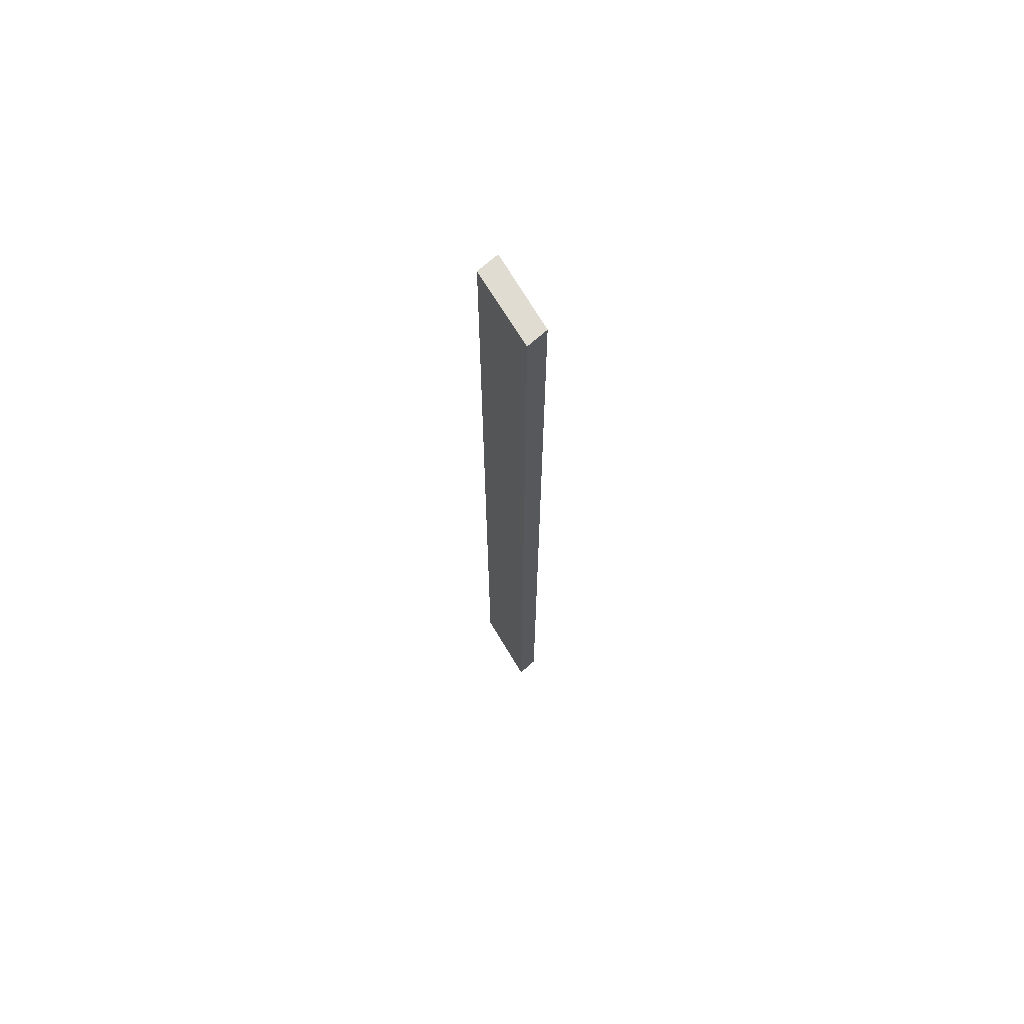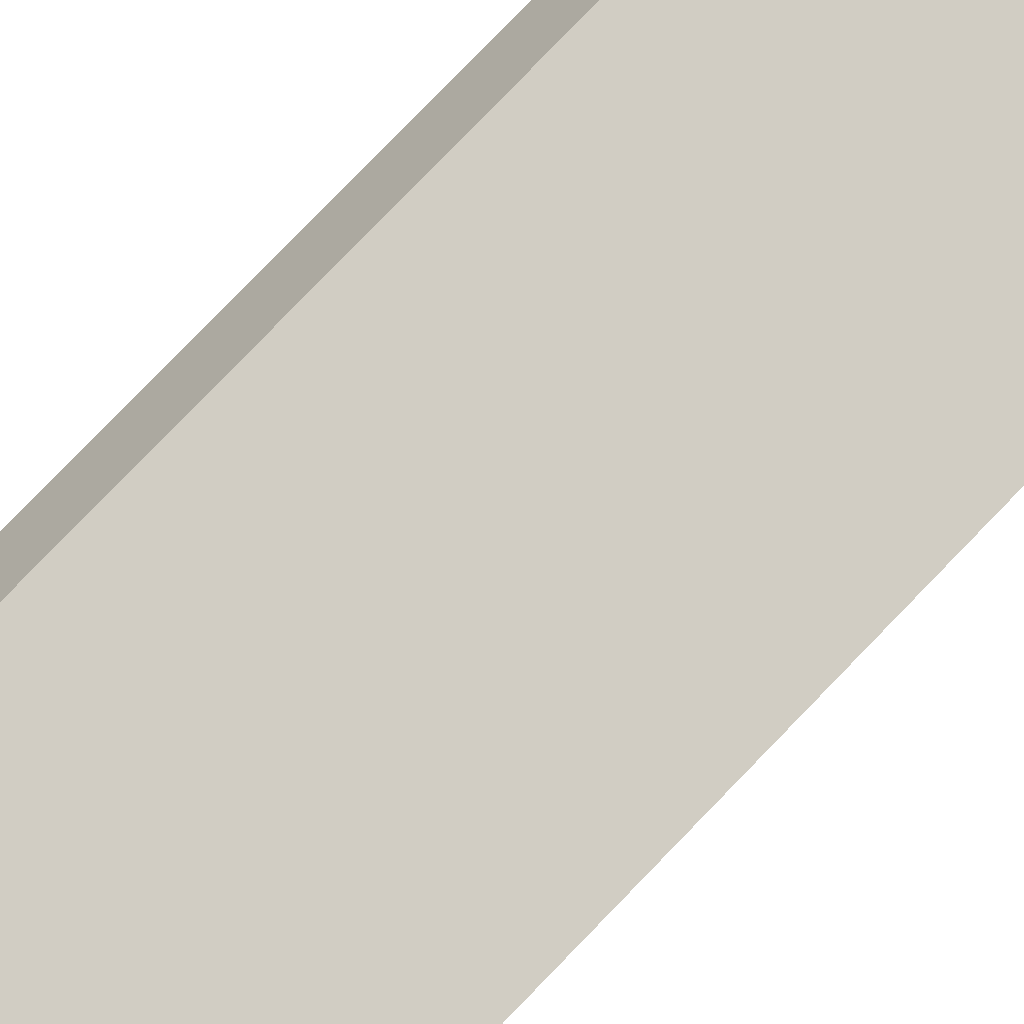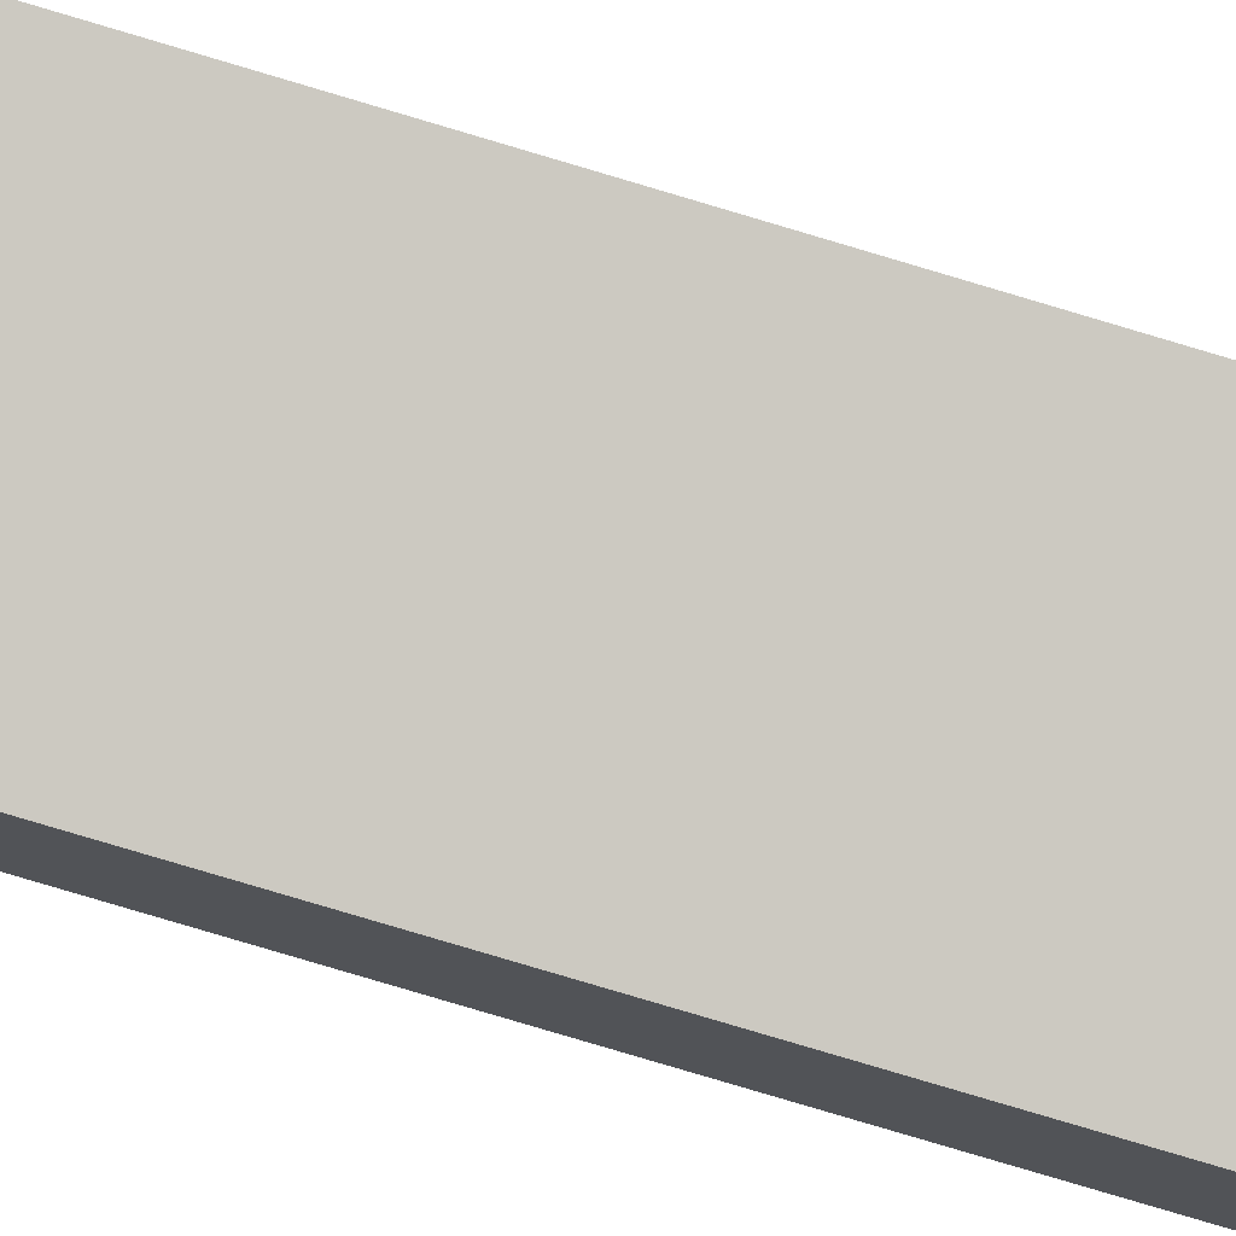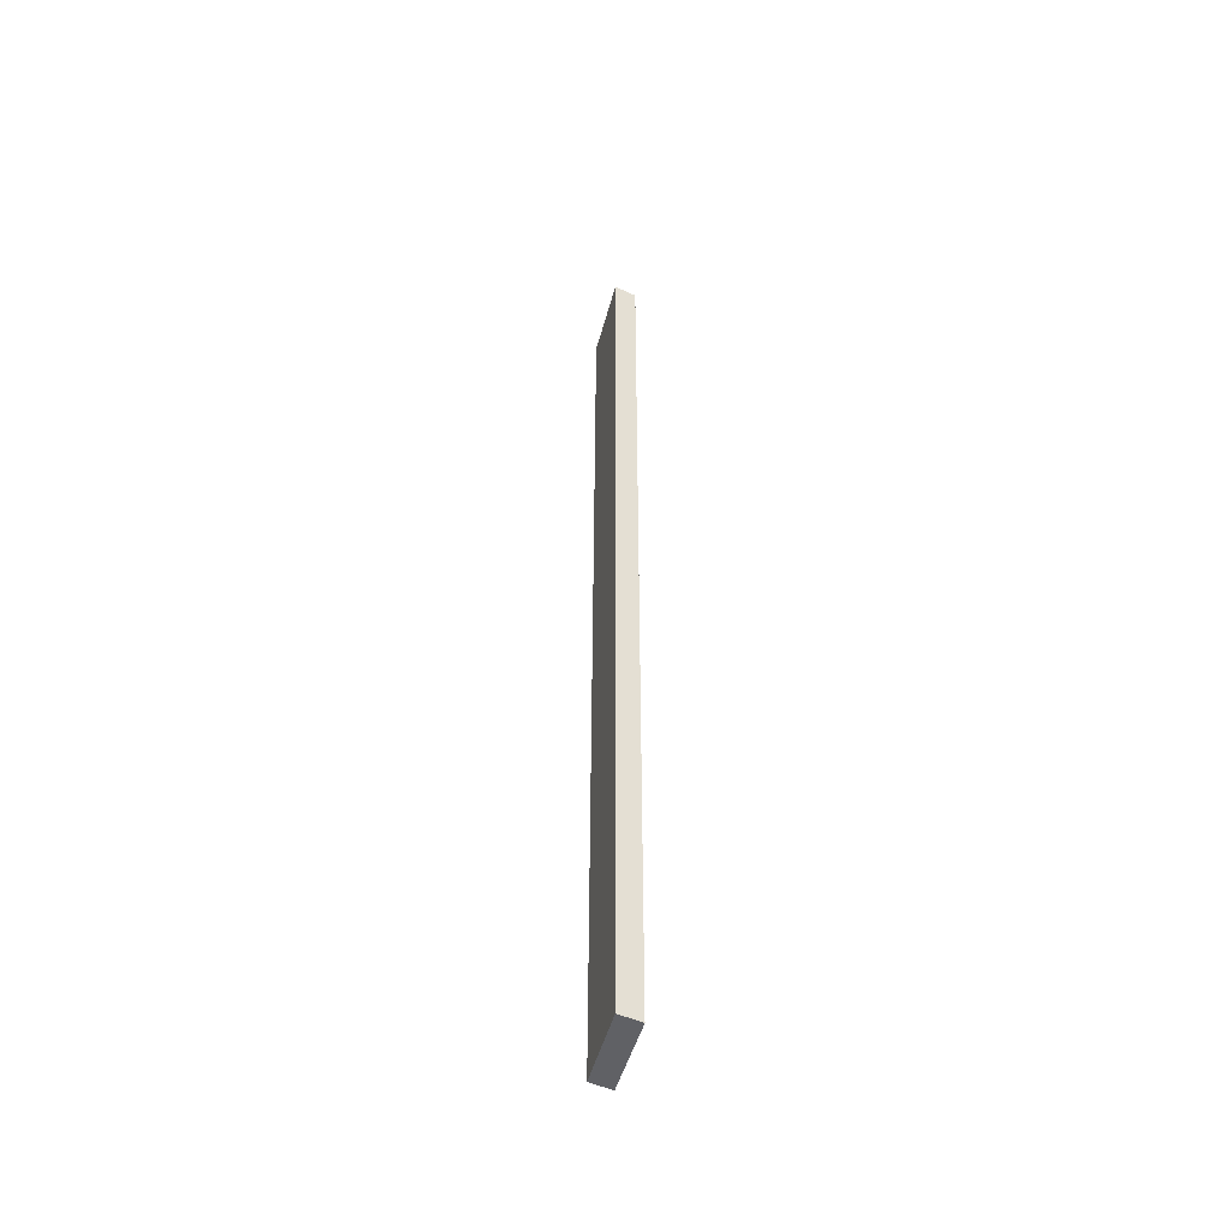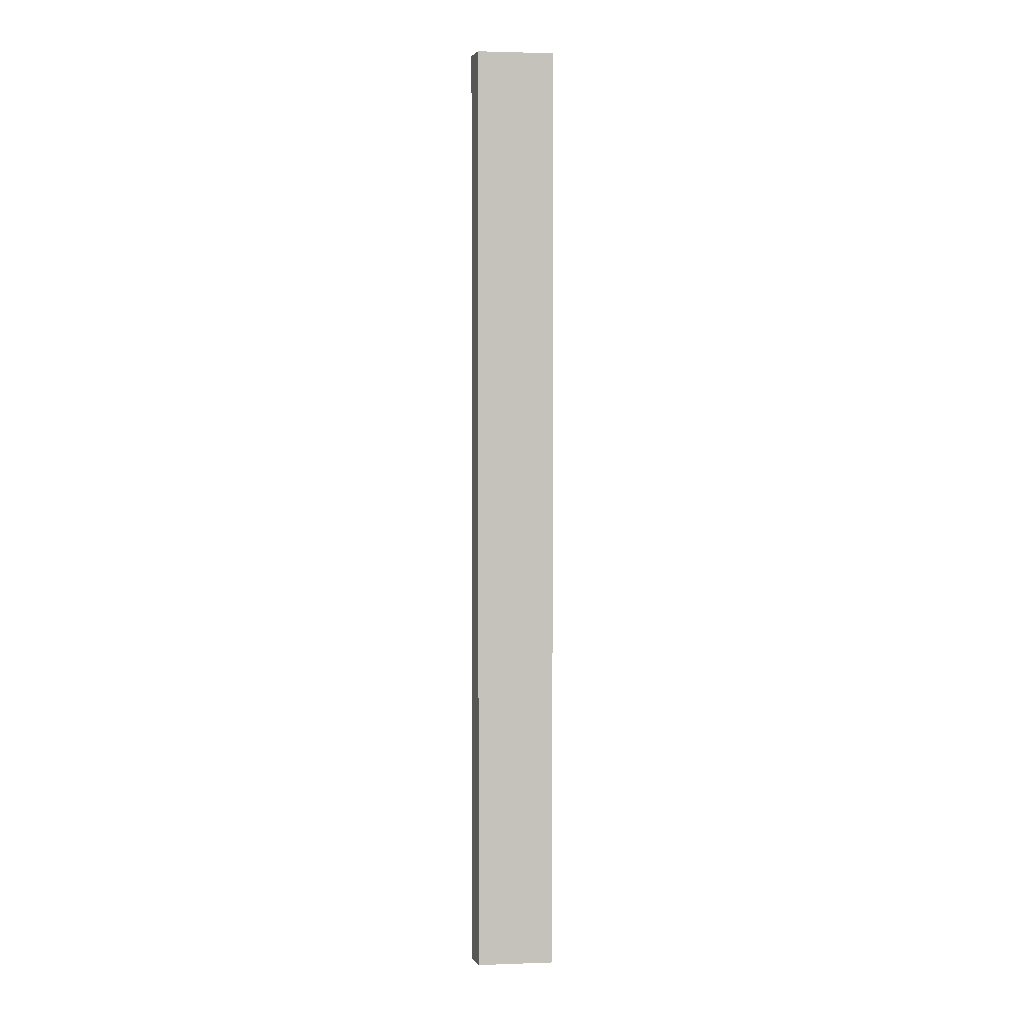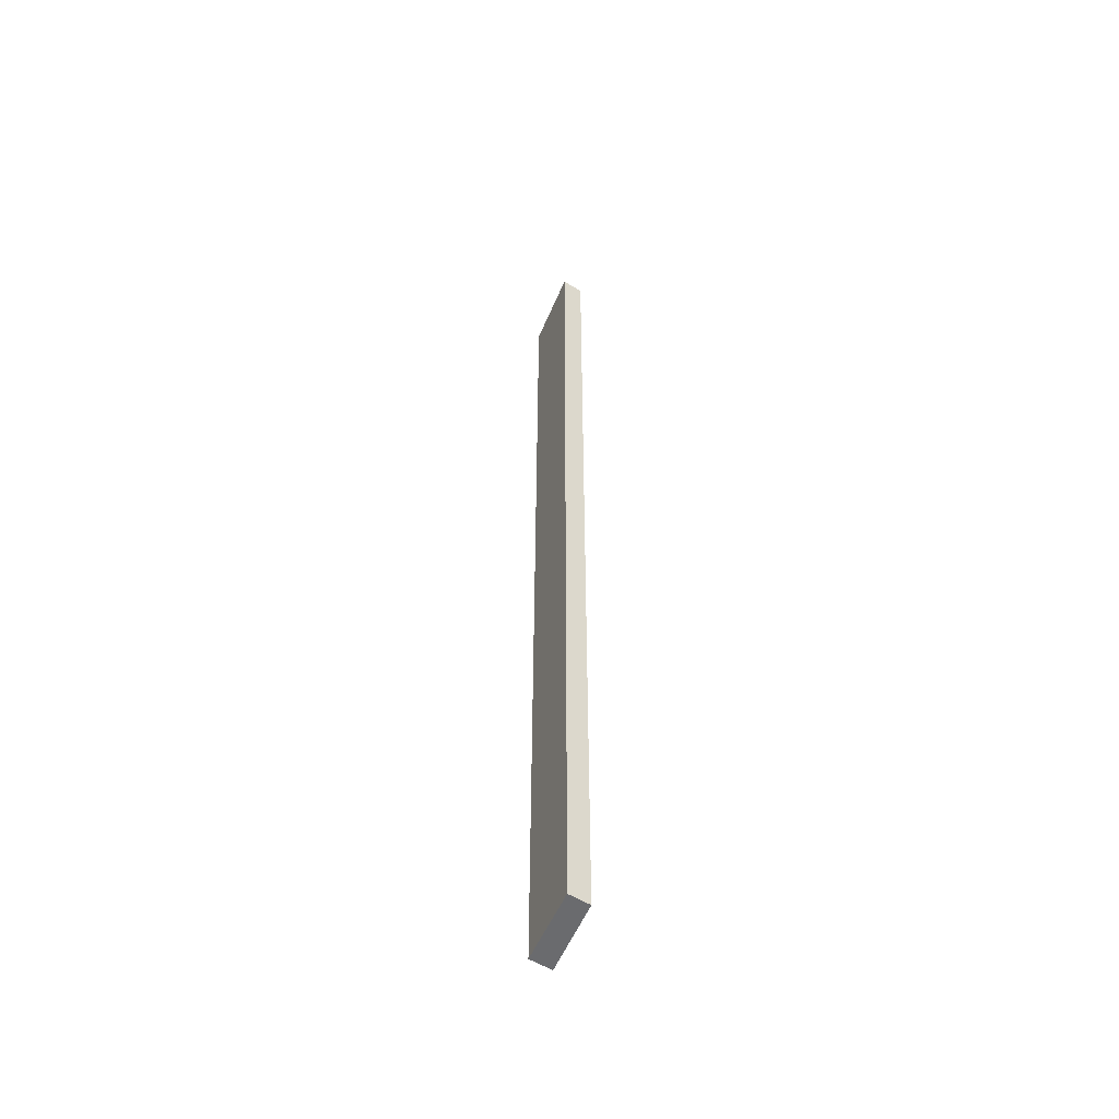
<metadata>
{"format":"obj","ext":"obj","renderer":"f3d","projection":"perspective","resolution":1024,"background":"white","views":[{"elev":69.2,"azim":-98.7,"up":"+Y"},{"elev":65.8,"azim":41.9,"up":"+Z"},{"elev":-71.2,"azim":-107.2,"up":"+Z"},{"elev":-49.9,"azim":96.5,"up":"+Y"},{"elev":2.1,"azim":-164.9,"up":"+Y"},{"elev":-53.3,"azim":-90.3,"up":"+Y"}]}
</metadata>
<code>
v  1.775 23.36 -0.723
v  0.299 23.36 0.45
v  2.087 23.36 -0.253
v  0 23.36 1.43e-15
v  0.299 -2.755e-17 0.45
v  2.087 1.549e-17 -0.253
v  1.775 4.427e-17 -0.723
v  0 0 0
g defaultobject
f 1 2 3
f 2 1 4
f 5 3 2
f 3 5 6
f 6 1 3
f 1 6 7
f 7 4 1
f 4 7 8
f 8 2 4
f 2 8 5
f 5 7 6
f 7 5 8

</code>
